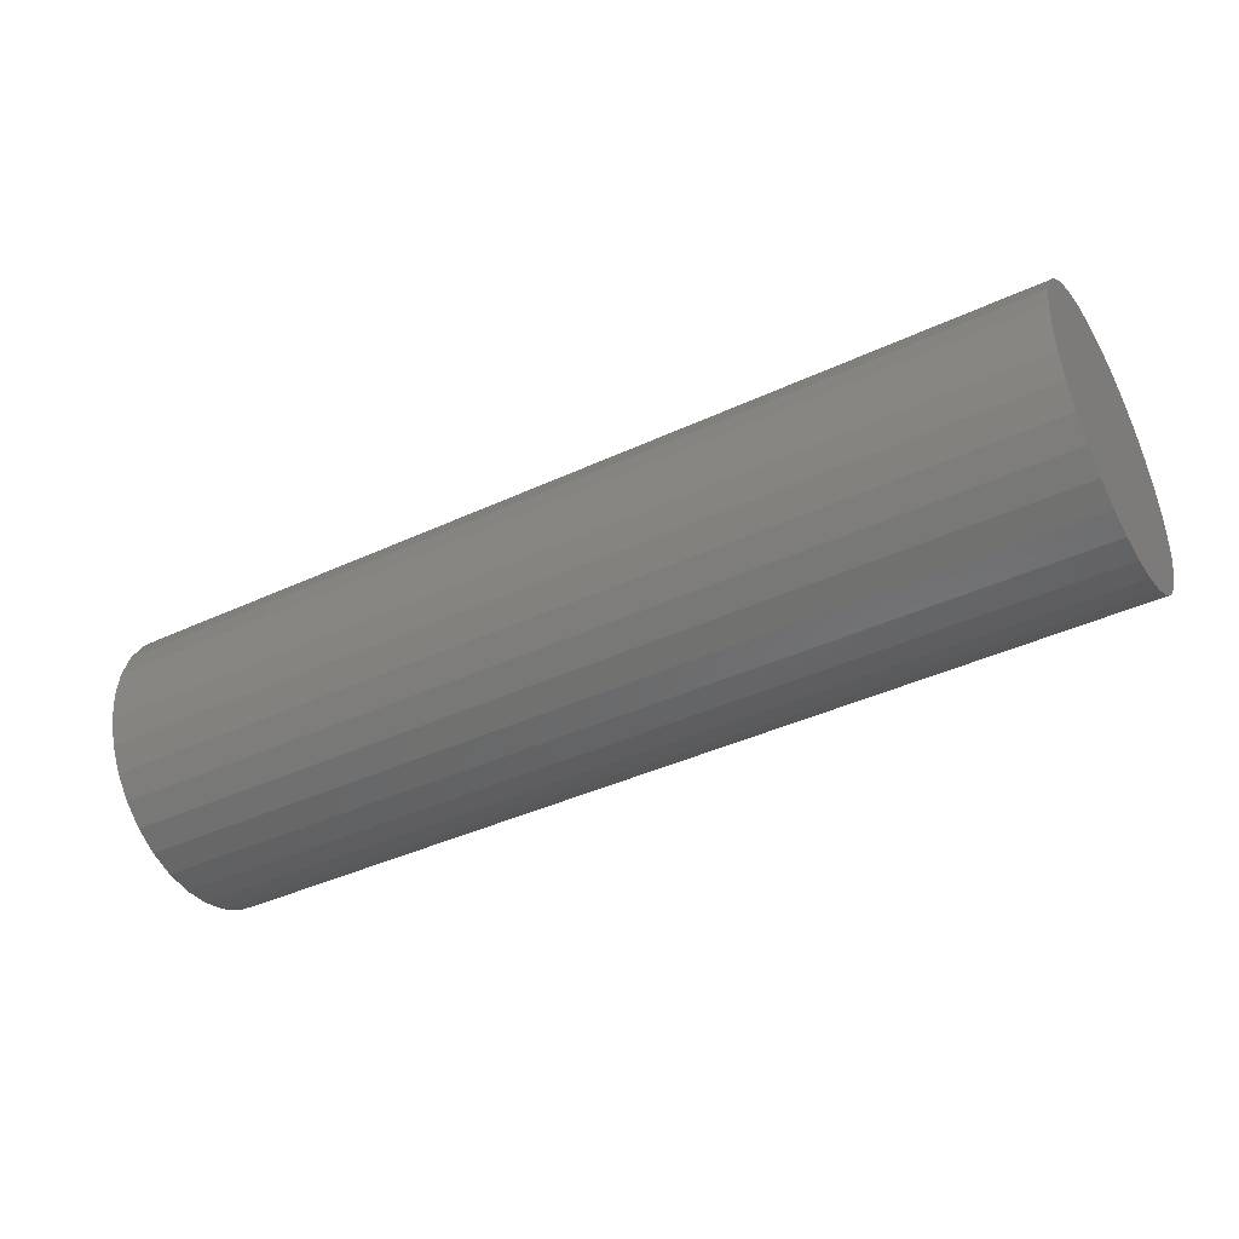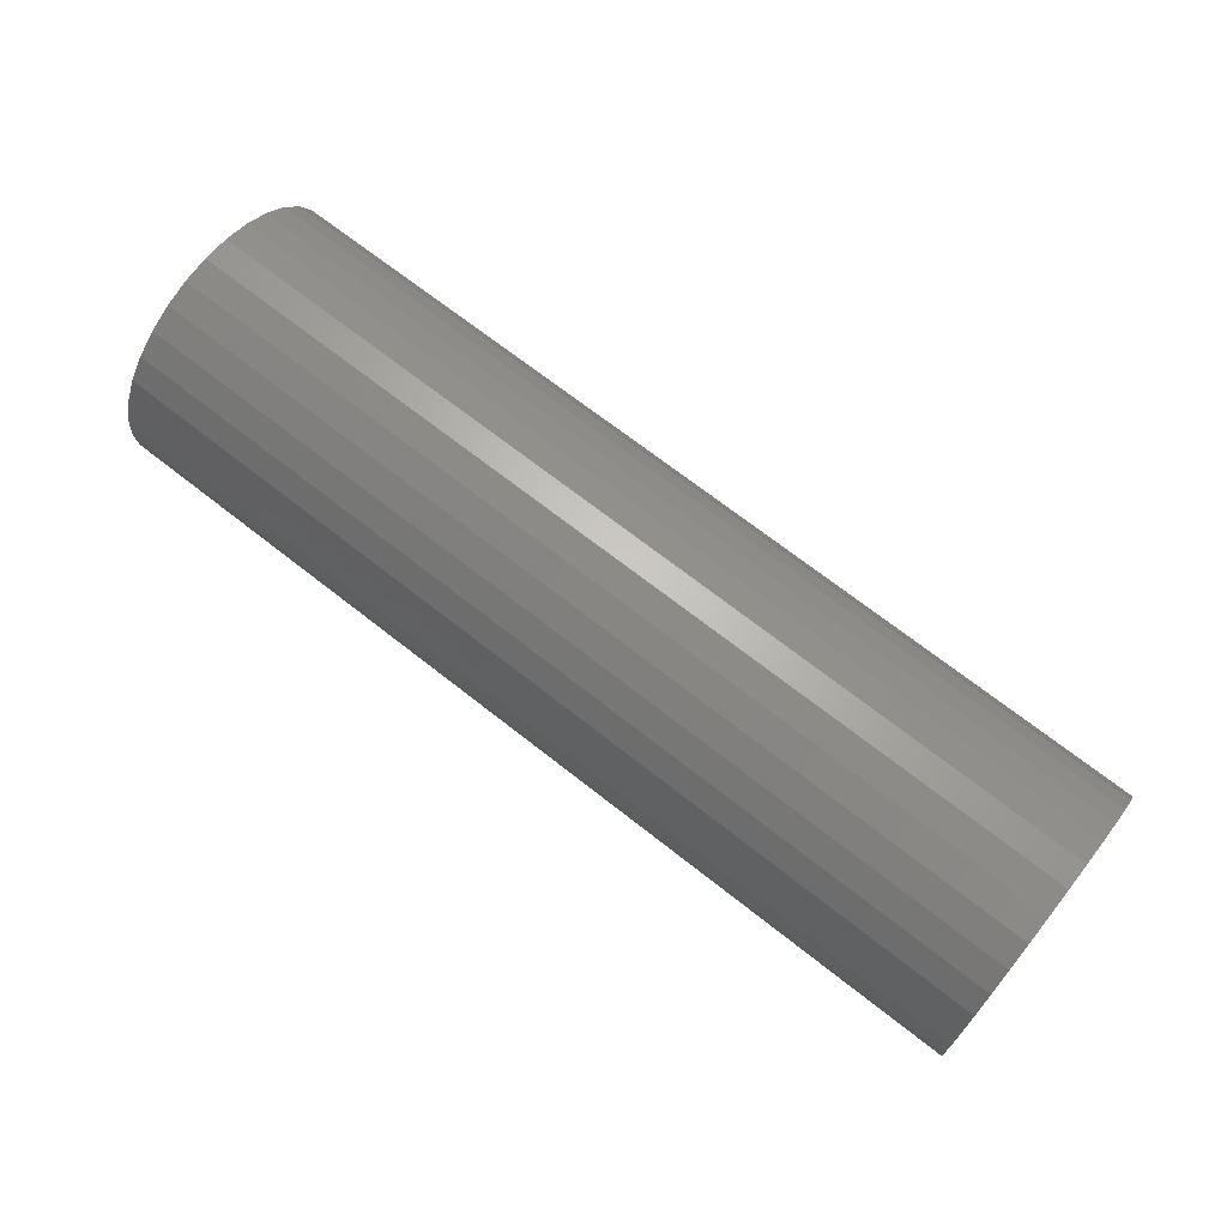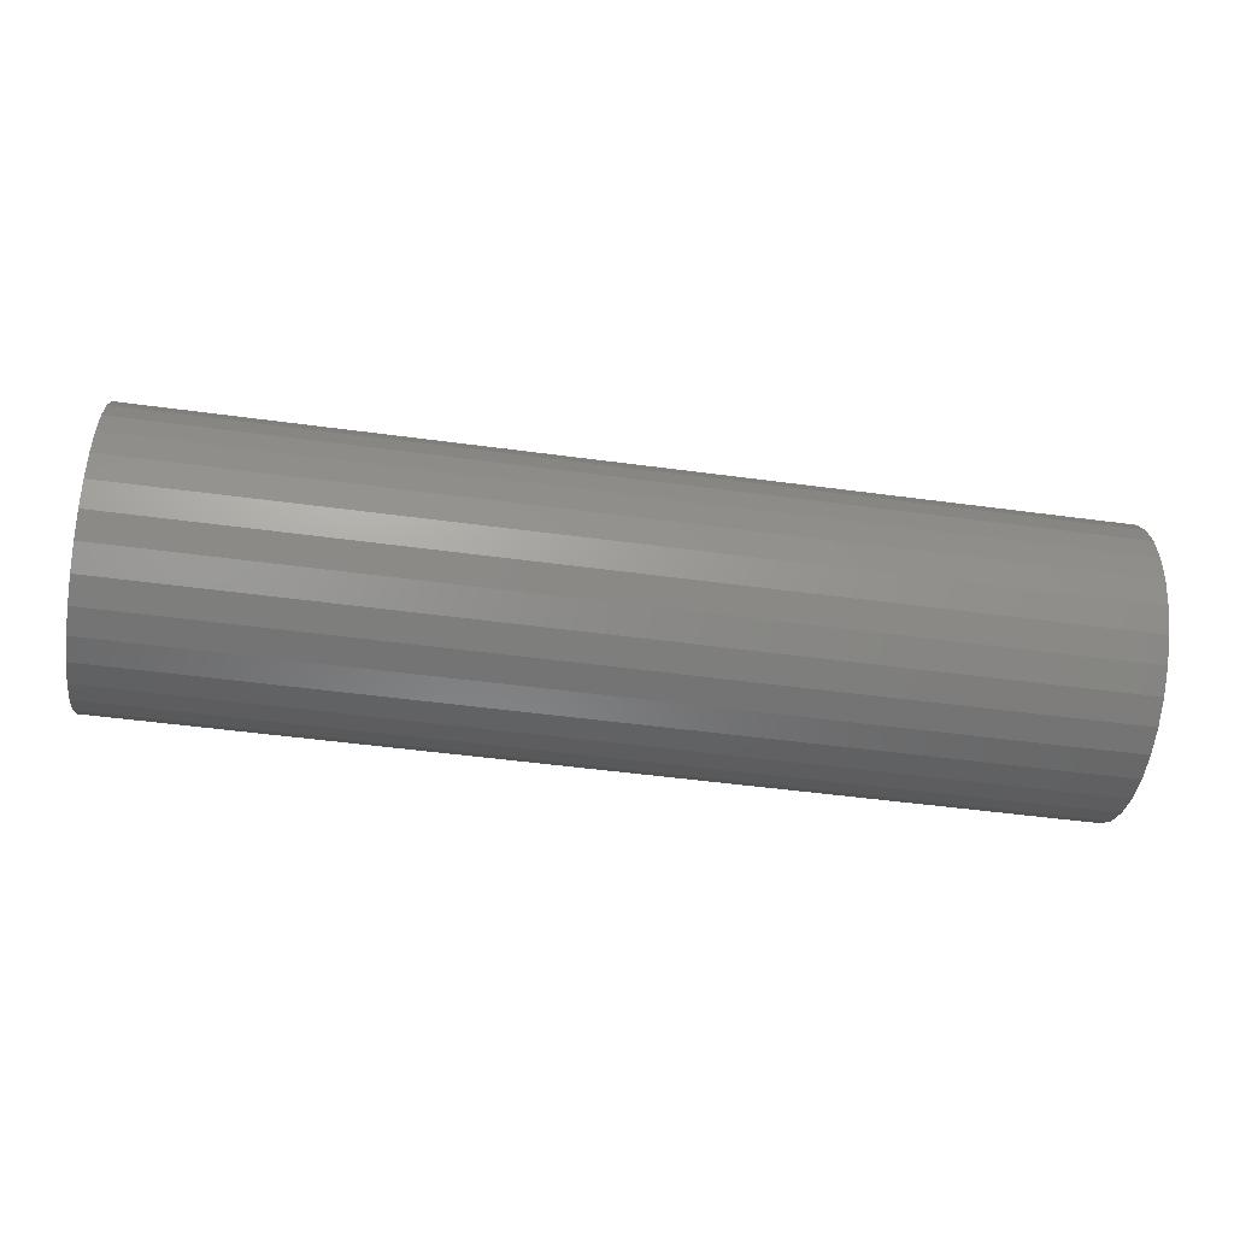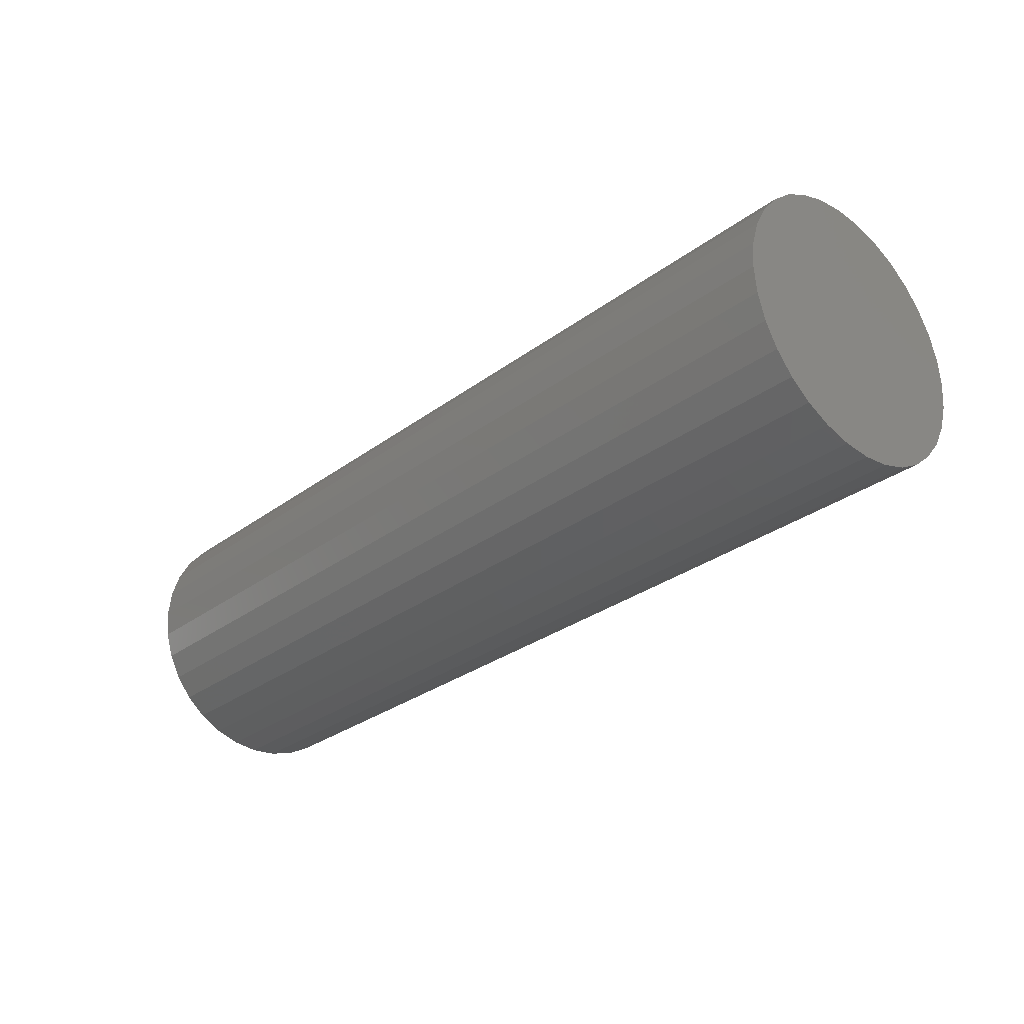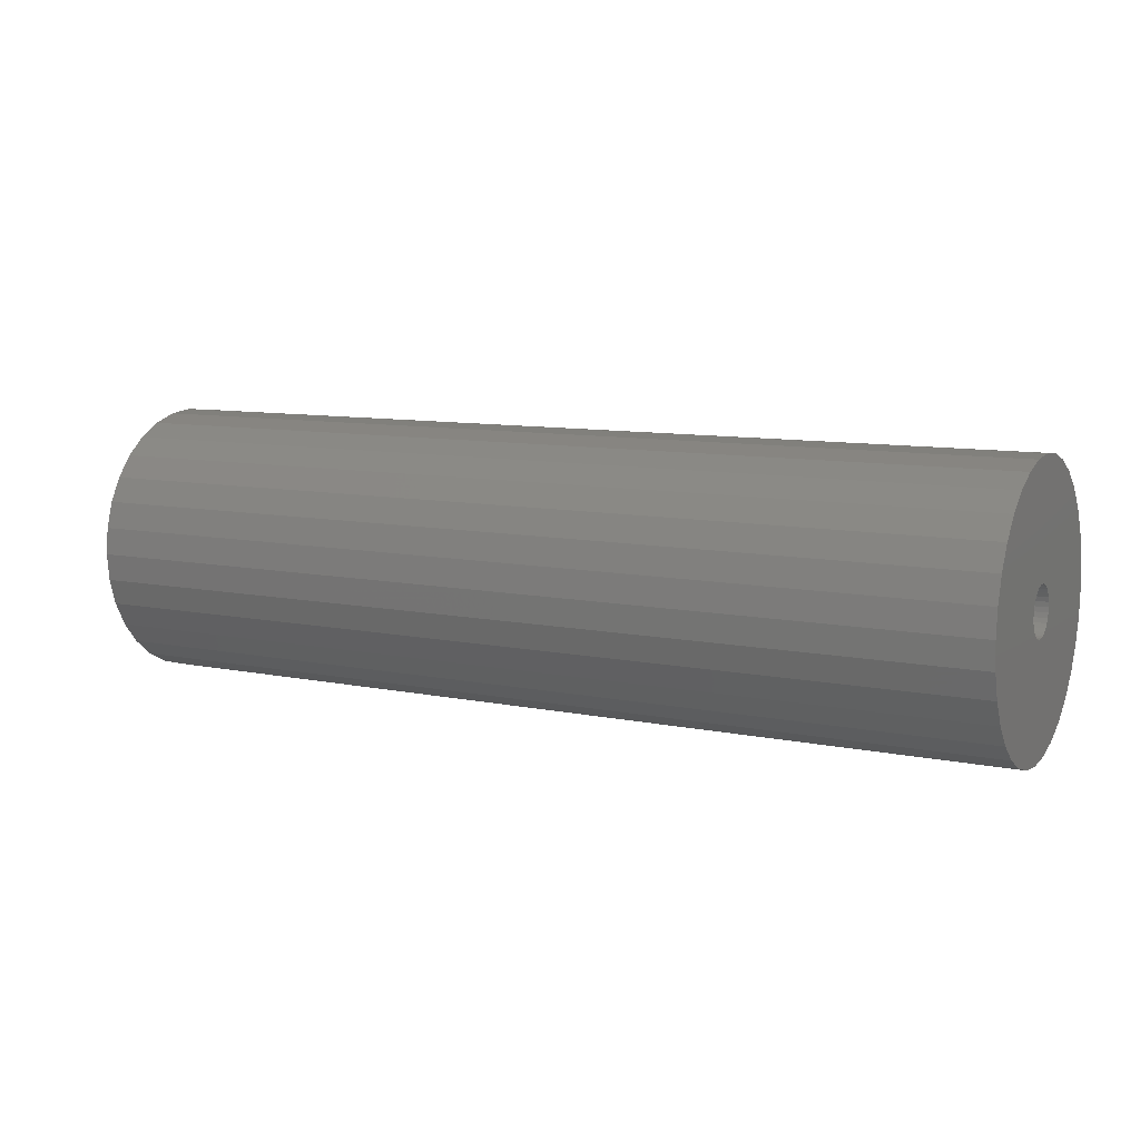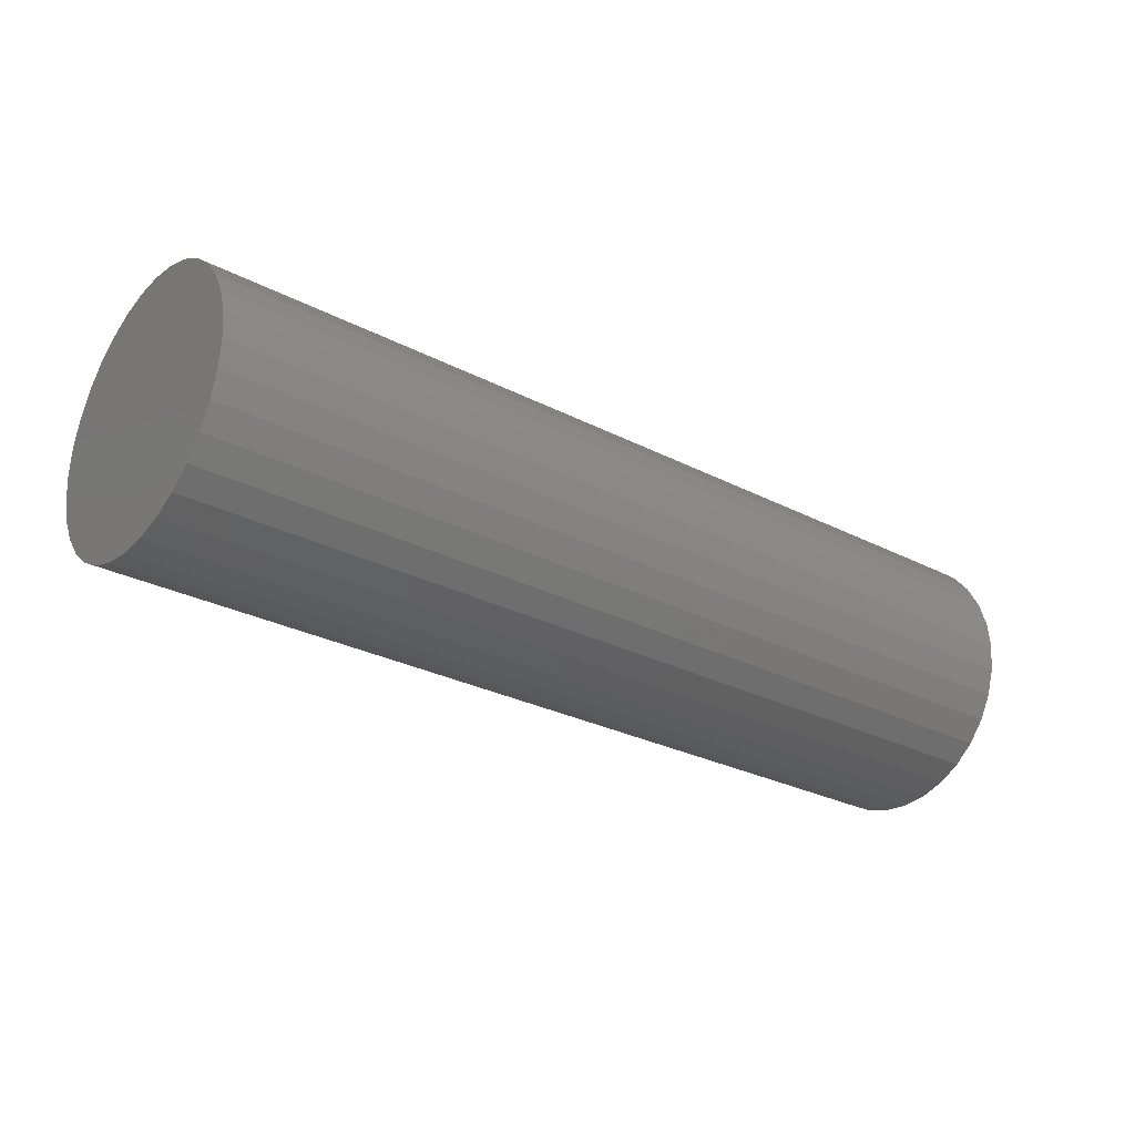
<metadata>
{"format":"stl","ext":"stl","renderer":"f3d","projection":"perspective","resolution":1024,"background":"white","views":[{"elev":-41.2,"azim":-150.6,"up":"+Y"},{"elev":69.7,"azim":-141.8,"up":"+Z"},{"elev":-49.6,"azim":171.5,"up":"+Z"},{"elev":-29.6,"azim":-132.5,"up":"+Y"},{"elev":9.6,"azim":28.1,"up":"+Z"},{"elev":-27.7,"azim":-38.4,"up":"+Z"}]}
</metadata>
<code>
# stl→obj: 128 verts, 252 faces
v 0.75 0.124 -1.046e-17
v 0.75 0.02245 -4.245e-18
v 0.75 0.02203 -0.004284
v 0.75 -0.123 1.979e-17
v 0.75 -0.1207 -0.0241
v 0.75 -0.02104 -0.004284
v 0.75 -0.02146 -8.618e-18
v 0.75 -0.02104 0.004284
v 0.75 -0.1207 0.0241
v 0.75 -0.01979 0.008403
v 0.75 -0.01776 0.0122
v 0.75 -0.01503 0.01553
v 0.75 -0.01171 0.01826
v 0.75 -0.007909 0.02029
v 0.75 -0.00379 0.02154
v 0.75 0.0004934 0.02196
v 0.75 0.1216 0.0241
v 0.75 0.1146 0.04727
v 0.75 0.1032 0.06862
v 0.75 0.08784 0.08734
v 0.75 0.06912 0.1027
v 0.75 0.04776 0.1141
v 0.75 0.02459 0.1211
v 0.75 0.0004934 0.1235
v 0.75 -0.0236 0.1211
v 0.75 -0.04678 0.1141
v 0.75 -0.06813 0.1027
v 0.75 -0.08685 0.08734
v 0.75 -0.1022 0.06862
v 0.75 -0.1136 0.04727
v 0.75 0.0004934 -0.02196
v 0.75 -0.1136 -0.04727
v 0.75 -0.1022 -0.06862
v 0.75 -0.08685 -0.08734
v 0.75 -0.06813 -0.1027
v 0.75 -0.04678 -0.1141
v 0.75 -0.0236 -0.1211
v 0.75 0.0004934 -0.1235
v 0.75 0.02459 -0.1211
v 0.75 0.04776 -0.1141
v 0.75 0.06912 -0.1027
v 0.75 0.08784 -0.08734
v 0.75 0.1032 -0.06862
v 0.75 0.1146 -0.04727
v 0.75 0.1216 -0.0241
v 0.75 -0.00379 -0.02154
v 0.75 -0.007909 -0.02029
v 0.75 -0.01171 -0.01826
v 0.75 -0.01503 -0.01553
v 0.75 -0.01776 -0.0122
v 0.75 -0.01979 -0.008403
v 0.75 0.004777 0.02154
v 0.75 0.008896 0.02029
v 0.75 0.01269 0.01826
v 0.75 0.01602 0.01553
v 0.75 0.01875 0.0122
v 0.75 0.02078 0.008403
v 0.75 0.02203 0.004284
v 0.75 0.02078 -0.008403
v 0.75 0.01875 -0.0122
v 0.75 0.01602 -0.01553
v 0.75 0.01269 -0.01826
v 0.75 0.008896 -0.02029
v 0.75 0.004777 -0.02154
v 0.02344 0.0004934 -0.02196
v 0.02344 0.004777 -0.02154
v 0.02344 0.008896 -0.02029
v 0.02344 0.01269 -0.01826
v 0.02344 0.01602 -0.01553
v 0.02344 0.01875 -0.0122
v 0.02344 0.02078 -0.008403
v 0.02344 0.02203 -0.004284
v 0.02344 0.02245 -2.912e-17
v 0.02344 -0.00379 -0.02154
v 0.02344 -0.007909 -0.02029
v 0.02344 -0.01171 -0.01826
v 0.02344 -0.01503 -0.01553
v 0.02344 -0.01776 -0.0122
v 0.02344 -0.01979 -0.008403
v 0.02344 -0.02104 -0.004284
v 0.02344 -0.02146 -8.618e-18
v 0.02344 0.0004934 0.02196
v 0.02344 -0.00379 0.02154
v 0.02344 -0.007909 0.02029
v 0.02344 -0.01171 0.01826
v 0.02344 -0.01503 0.01553
v 0.02344 -0.01776 0.0122
v 0.02344 -0.01979 0.008403
v 0.02344 -0.02104 0.004284
v 0.02344 0.004777 0.02154
v 0.02344 0.008896 0.02029
v 0.02344 0.01269 0.01826
v 0.02344 0.01602 0.01553
v 0.02344 0.01875 0.0122
v 0.02344 0.02078 0.008403
v 0.02344 0.02203 0.004284
v -0.07812 0.124 -4.072e-17
v -0.07812 0.1216 -0.0241
v -0.07812 0.1146 -0.04727
v -0.07812 0.1032 -0.06862
v -0.07812 0.08784 -0.08734
v -0.07812 0.06912 -0.1027
v -0.07812 0.04776 -0.1141
v -0.07812 0.02459 -0.1211
v -0.07812 0.0004934 -0.1235
v -0.07812 -0.0236 -0.1211
v -0.07812 -0.04678 -0.1141
v -0.07812 -0.06813 -0.1027
v -0.07812 -0.08685 -0.08734
v -0.07812 -0.1022 -0.06862
v -0.07812 -0.1136 -0.04727
v -0.07812 -0.1207 -0.0241
v -0.07812 -0.123 1.979e-17
v -0.07812 -0.1207 0.0241
v -0.07812 -0.1136 0.04727
v -0.07812 -0.1022 0.06862
v -0.07812 -0.08685 0.08734
v -0.07812 -0.06813 0.1027
v -0.07812 -0.04678 0.1141
v -0.07812 -0.0236 0.1211
v -0.07812 0.0004934 0.1235
v -0.07812 0.02459 0.1211
v -0.07812 0.04776 0.1141
v -0.07812 0.06912 0.1027
v -0.07812 0.08784 0.08734
v -0.07812 0.1032 0.06862
v -0.07812 0.1146 0.04727
v -0.07812 0.1216 0.0241
f 1 2 3
f 4 5 6
f 4 6 7
f 4 7 8
f 9 4 8
f 9 8 10
f 9 10 11
f 9 11 12
f 9 12 13
f 9 13 14
f 9 14 15
f 9 15 16
f 16 17 18
f 16 18 19
f 16 19 20
f 16 20 21
f 16 21 22
f 16 22 23
f 16 23 24
f 16 24 25
f 16 25 26
f 16 26 27
f 16 27 28
f 16 28 29
f 16 29 30
f 16 30 9
f 31 5 32
f 31 32 33
f 31 33 34
f 31 34 35
f 31 35 36
f 31 36 37
f 31 37 38
f 31 38 39
f 31 39 40
f 31 40 41
f 31 41 42
f 31 42 43
f 31 43 44
f 31 44 45
f 5 31 46
f 5 46 47
f 5 47 48
f 5 48 49
f 5 49 50
f 5 50 51
f 5 51 6
f 17 16 52
f 17 52 53
f 17 53 54
f 17 54 55
f 17 55 56
f 17 56 57
f 17 57 58
f 17 58 2
f 17 2 1
f 45 1 3
f 45 3 59
f 45 59 60
f 45 60 61
f 45 61 62
f 45 62 63
f 45 63 64
f 45 64 31
f 65 64 66
f 66 64 63
f 66 63 67
f 67 63 62
f 67 62 68
f 68 62 61
f 68 61 69
f 69 61 60
f 69 60 70
f 70 60 59
f 70 59 71
f 71 59 3
f 71 3 72
f 72 3 2
f 72 2 73
f 64 65 31
f 31 65 74
f 31 74 46
f 46 74 75
f 46 75 47
f 47 75 76
f 47 76 48
f 48 76 77
f 48 77 49
f 49 77 78
f 49 78 50
f 50 78 79
f 50 79 51
f 51 79 80
f 51 80 6
f 6 80 81
f 6 81 7
f 82 15 83
f 83 15 14
f 83 14 84
f 84 14 13
f 84 13 85
f 85 13 12
f 85 12 86
f 86 12 11
f 86 11 87
f 87 11 10
f 87 10 88
f 88 10 8
f 88 8 89
f 89 8 7
f 89 7 81
f 15 82 16
f 16 82 90
f 16 90 52
f 52 90 91
f 52 91 53
f 53 91 92
f 53 92 54
f 54 92 93
f 54 93 55
f 55 93 94
f 55 94 56
f 56 94 95
f 56 95 57
f 57 95 96
f 57 96 58
f 58 96 73
f 58 73 2
f 97 1 98
f 98 1 45
f 98 45 99
f 99 45 44
f 99 44 100
f 100 44 43
f 100 43 101
f 101 43 42
f 101 42 102
f 102 42 41
f 102 41 103
f 103 41 40
f 103 40 104
f 104 40 39
f 104 39 105
f 105 39 38
f 105 38 106
f 106 38 37
f 106 37 107
f 107 37 36
f 107 36 108
f 108 36 35
f 108 35 109
f 109 35 34
f 109 34 110
f 110 34 33
f 110 33 111
f 111 33 32
f 111 32 112
f 112 32 5
f 112 5 113
f 113 5 4
f 113 4 114
f 114 4 9
f 114 9 115
f 115 9 30
f 115 30 116
f 116 30 29
f 116 29 117
f 117 29 28
f 117 28 118
f 118 28 27
f 118 27 119
f 119 27 26
f 119 26 120
f 120 26 25
f 120 25 121
f 121 25 24
f 121 24 122
f 122 24 23
f 122 23 123
f 123 23 22
f 123 22 124
f 124 22 21
f 124 21 125
f 125 21 20
f 125 20 126
f 126 20 19
f 126 19 127
f 127 19 18
f 127 18 128
f 128 18 17
f 128 17 97
f 97 17 1
f 121 122 120
f 119 120 122
f 123 119 122
f 118 119 123
f 124 118 123
f 103 107 102
f 106 107 103
f 104 106 103
f 105 106 104
f 107 108 102
f 102 108 109
f 102 109 101
f 101 109 110
f 101 110 100
f 100 110 111
f 100 111 99
f 99 111 112
f 99 112 98
f 98 112 113
f 98 113 97
f 97 113 114
f 97 114 128
f 128 114 115
f 128 115 127
f 127 115 116
f 127 116 126
f 126 116 117
f 126 117 125
f 125 117 118
f 125 118 124
f 82 83 84
f 90 82 84
f 90 84 91
f 91 84 85
f 91 85 92
f 92 85 86
f 92 86 93
f 93 86 87
f 93 87 94
f 94 87 88
f 94 88 95
f 95 88 89
f 95 89 96
f 72 79 71
f 71 79 78
f 71 78 70
f 70 78 77
f 70 77 69
f 69 77 76
f 69 76 68
f 68 76 75
f 68 75 67
f 67 75 74
f 67 74 65
f 67 65 66
f 96 89 73
f 73 89 81
f 73 81 72
f 72 81 80
f 72 80 79

</code>
